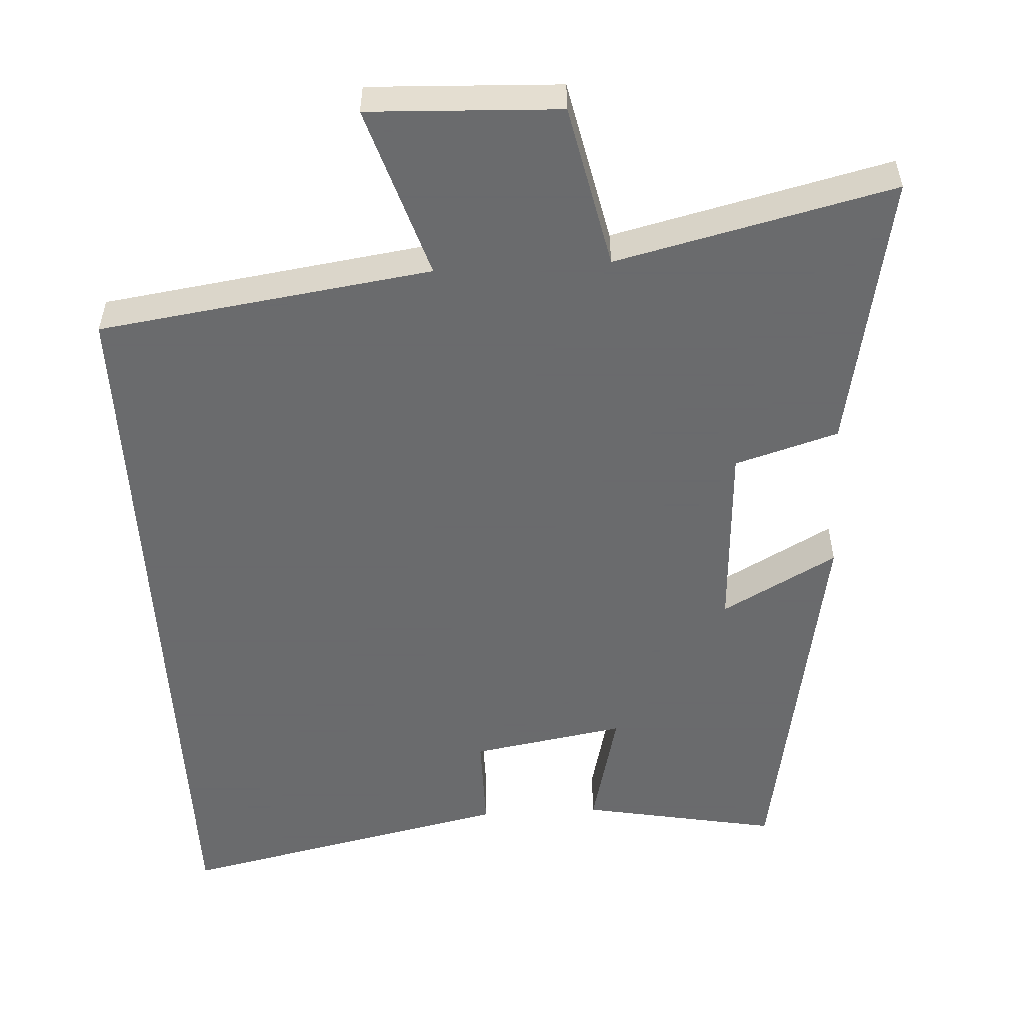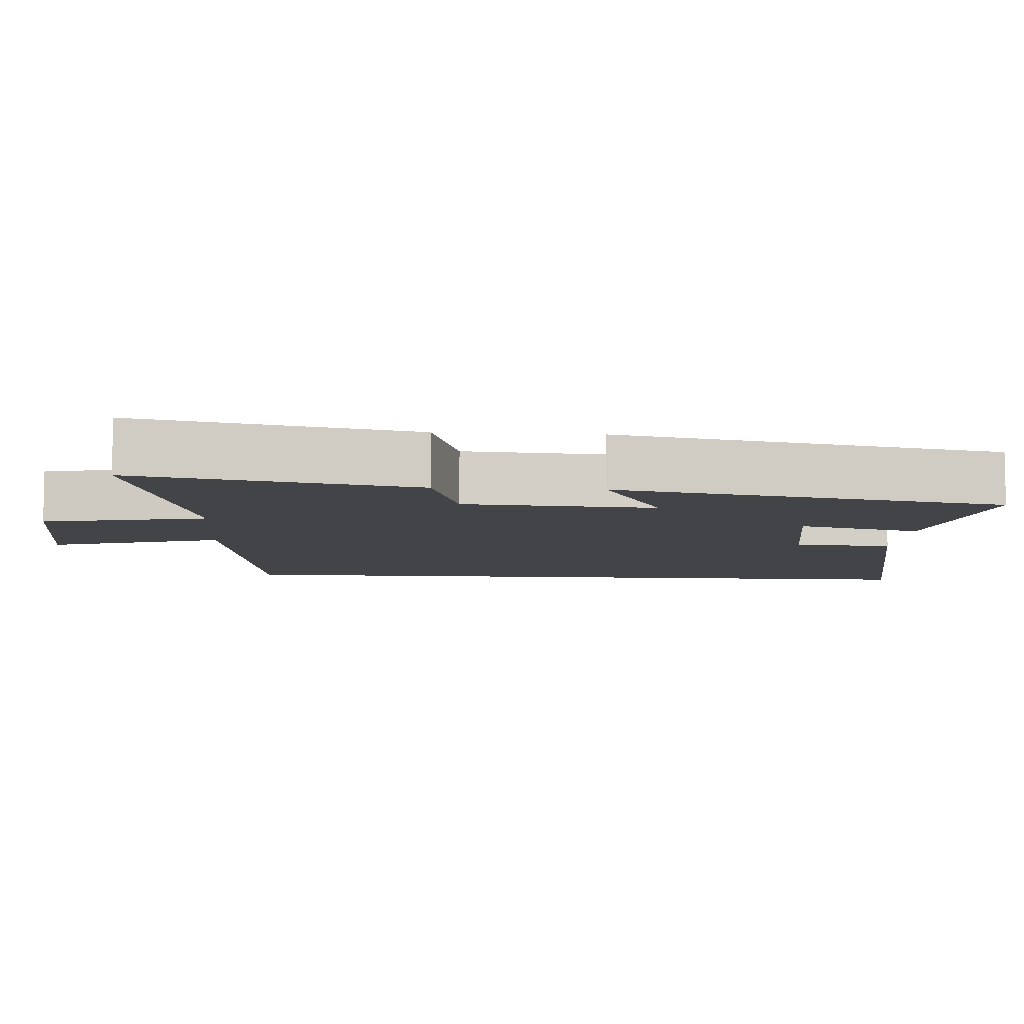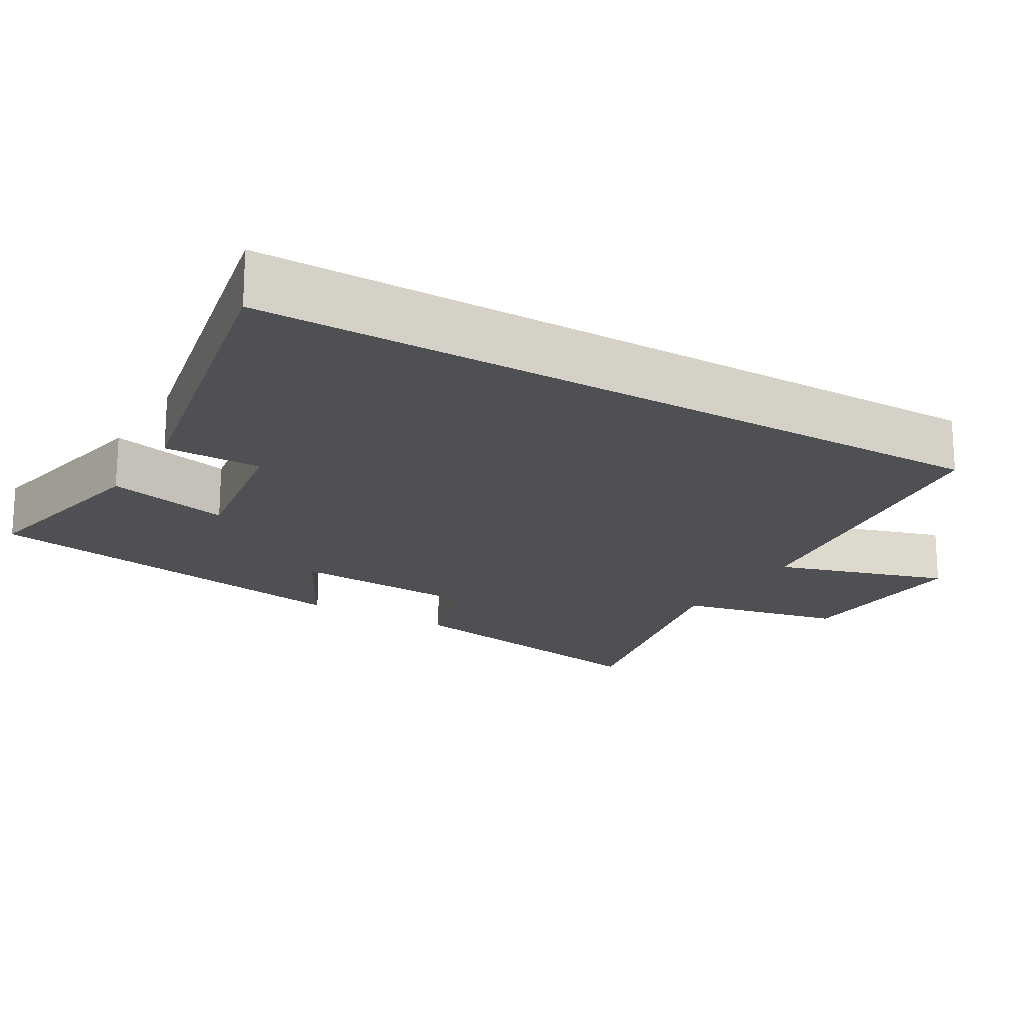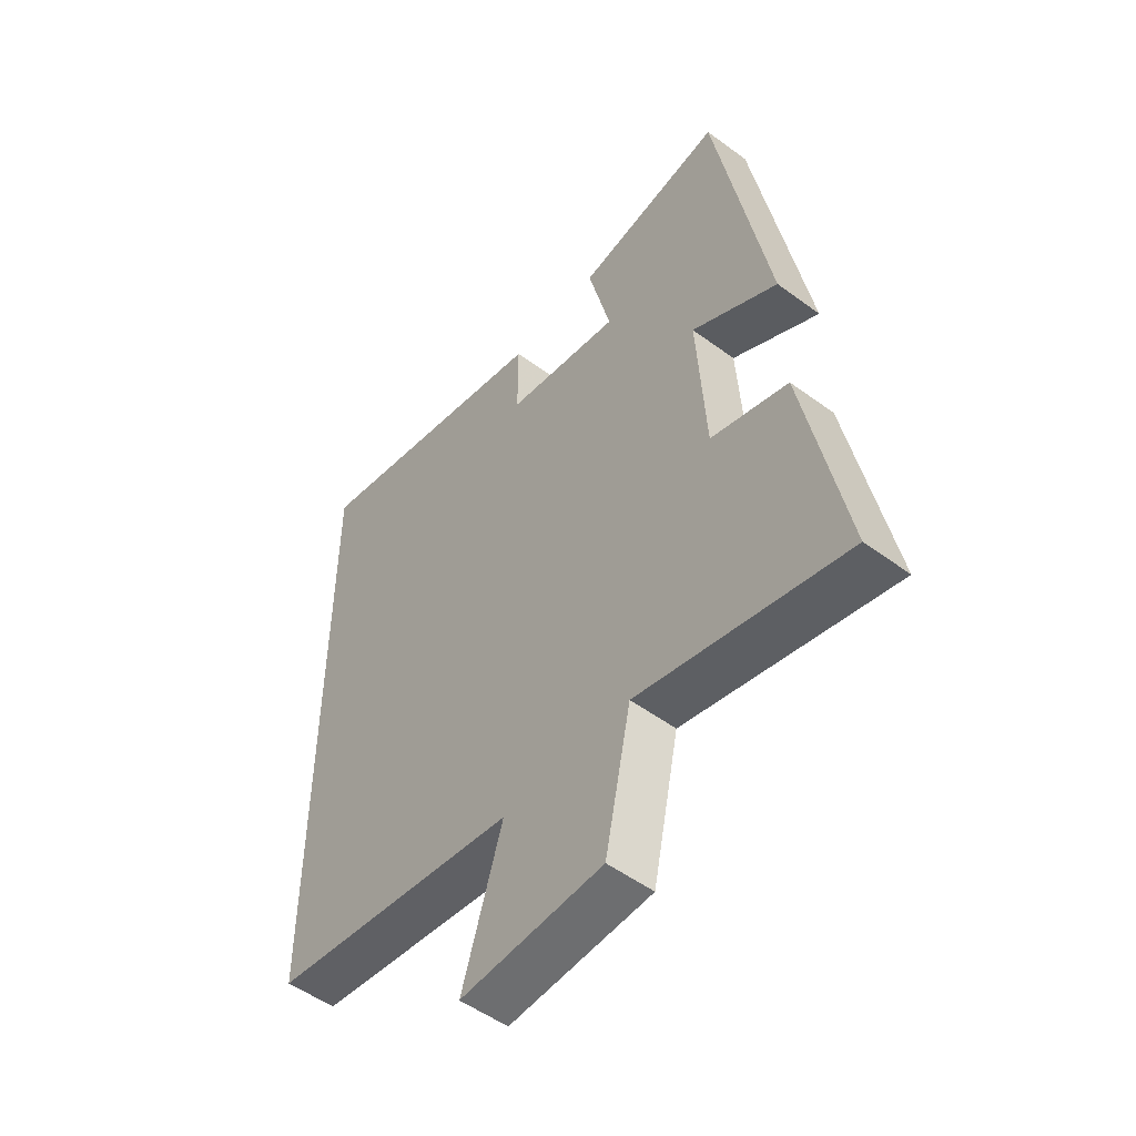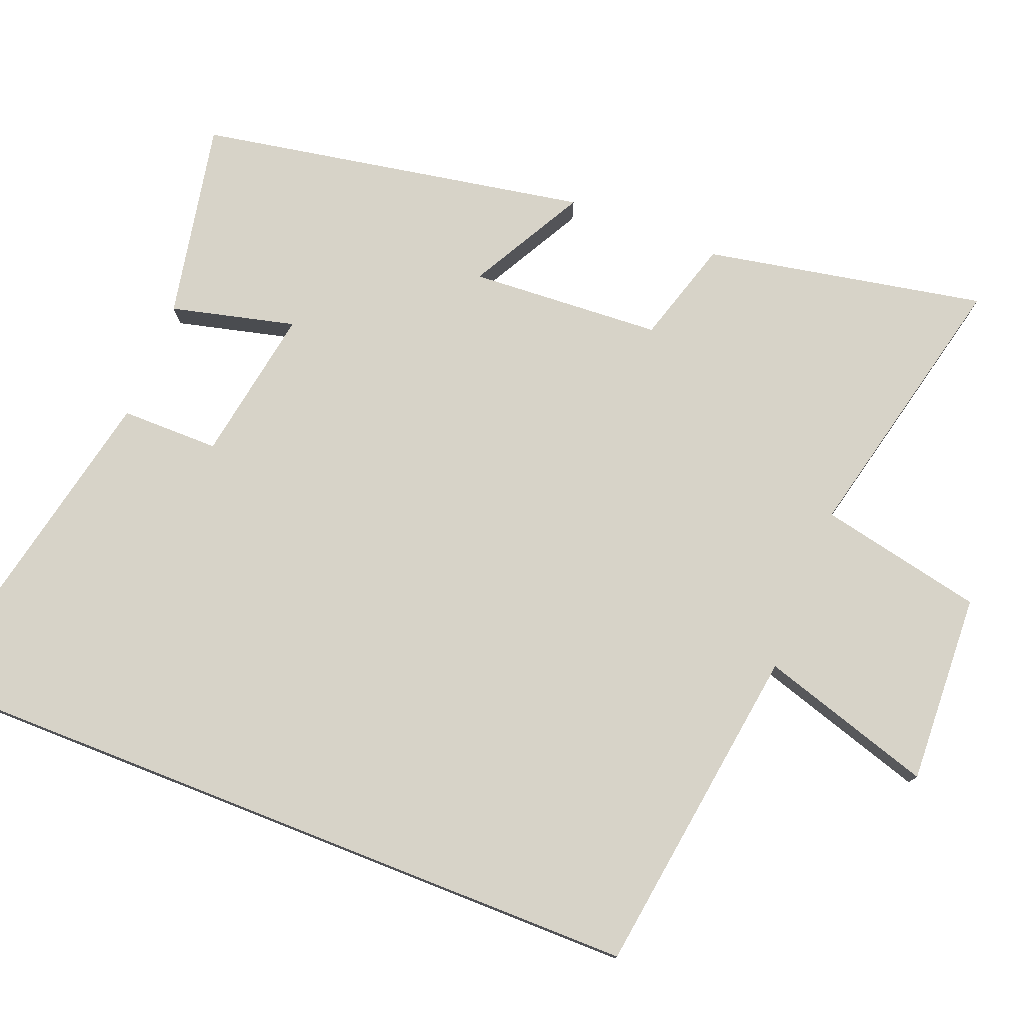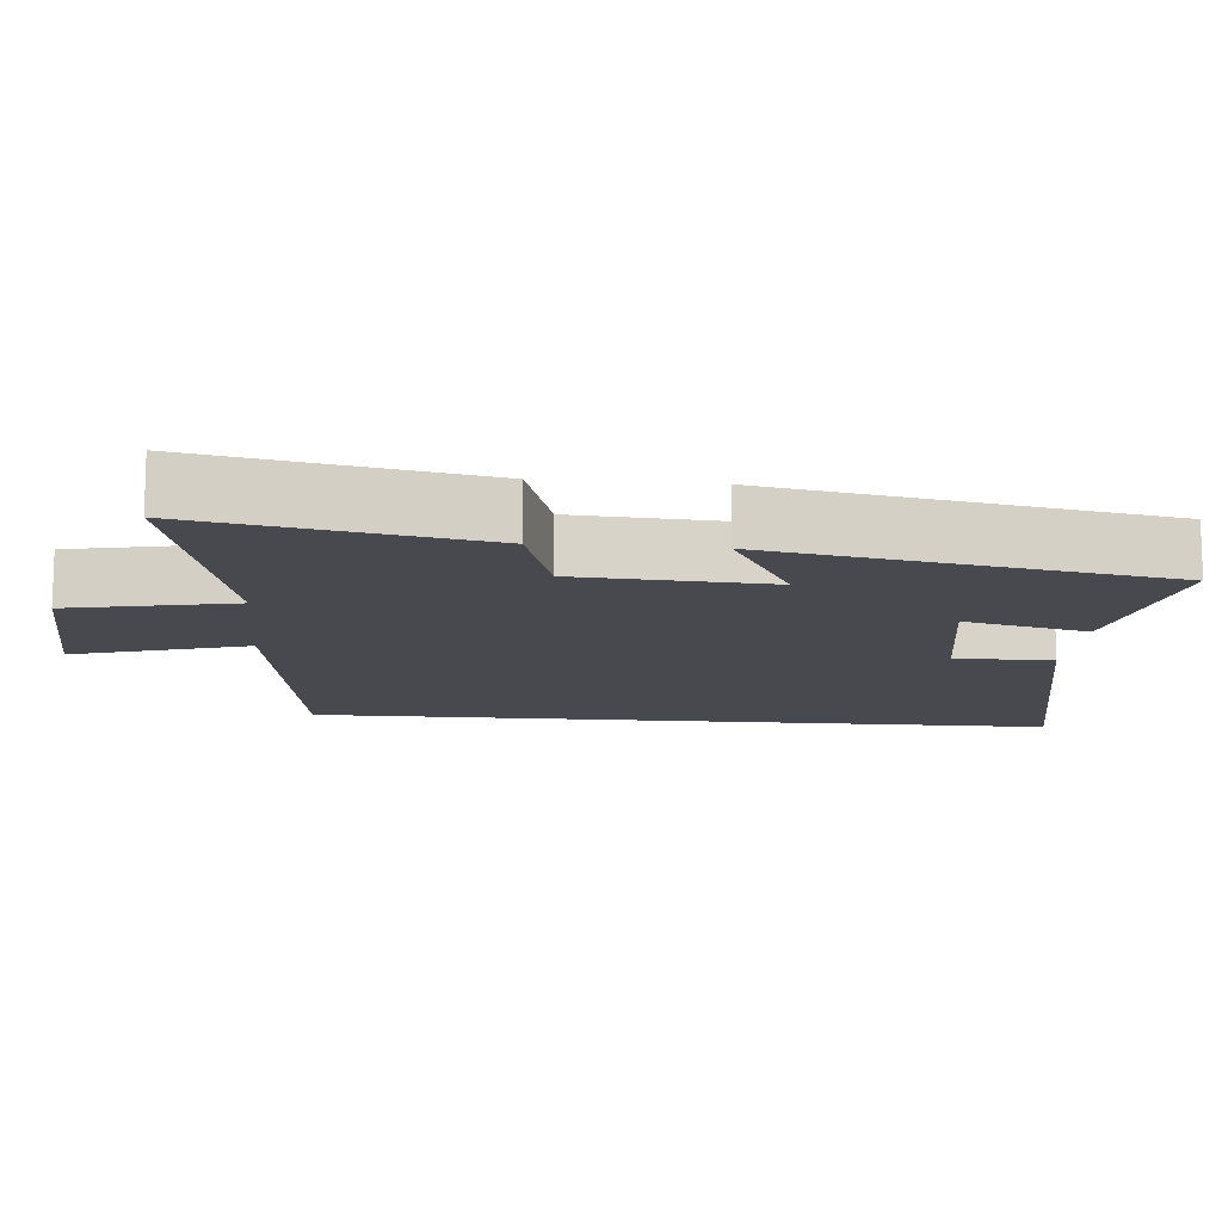
<metadata>
{"format":"obj","ext":"obj","renderer":"f3d","projection":"perspective","resolution":1024,"background":"white","views":[{"elev":-53.2,"azim":-176.6,"up":"+Y"},{"elev":-7.9,"azim":-94.2,"up":"+Y"},{"elev":-19.0,"azim":59.2,"up":"+Y"},{"elev":-52.0,"azim":-128.6,"up":"+Z"},{"elev":77.2,"azim":111.5,"up":"+Y"},{"elev":-12.7,"azim":-95.3,"up":"+Y"}]}
</metadata>
<code>
v -0.574 0.07 -0.59
v -0.5 0.07 -0.205
v -0.358 0.07 -0.162
v -0.342 0.07 0.102
v -0.5 0.07 0.015
v -0.403 0.07 0.552
v -0.132 0.07 0.5
v -0.174 0.07 0.329
v 0.038 0.07 0.365
v 0.038 0.07 0.5
v 0.5 0.07 0.599
v 0.5 0.07 -0.436
v 0.042 0.07 -0.5
v 0.116 0.07 -0.738
v -0.146 0.07 -0.726
v -0.194 0.07 -0.5
v -0.574 0 -0.59
v -0.5 0 -0.205
v -0.358 0 -0.162
v -0.342 0 0.102
v -0.5 0 0.015
v -0.403 0 0.552
v -0.132 0 0.5
v -0.174 0 0.329
v 0.038 0 0.365
v 0.038 0 0.5
v 0.5 0 0.599
v 0.5 0 -0.436
v 0.042 0 -0.5
v 0.116 0 -0.738
v -0.146 0 -0.726
v -0.194 0 -0.5
f 13 14 15 16
f 11 12 13 16
f 9 10 11
f 9 11 16 1
f 5 6 7 8
f 4 5 8 9
f 3 4 9
f 1 2 3
f 1 3 9
f 32 31 30 29
f 32 29 28 27
f 27 26 25
f 17 32 27 25
f 24 23 22 21
f 25 24 21 20
f 25 20 19
f 19 18 17
f 25 19 17
f 1 17 18 2
f 2 18 19 3
f 3 19 20 4
f 4 20 21 5
f 5 21 22 6
f 6 22 23 7
f 7 23 24 8
f 8 24 25 9
f 9 25 26 10
f 10 26 27 11
f 11 27 28 12
f 12 28 29 13
f 13 29 30 14
f 14 30 31 15
f 15 31 32 16
f 16 32 17 1

</code>
